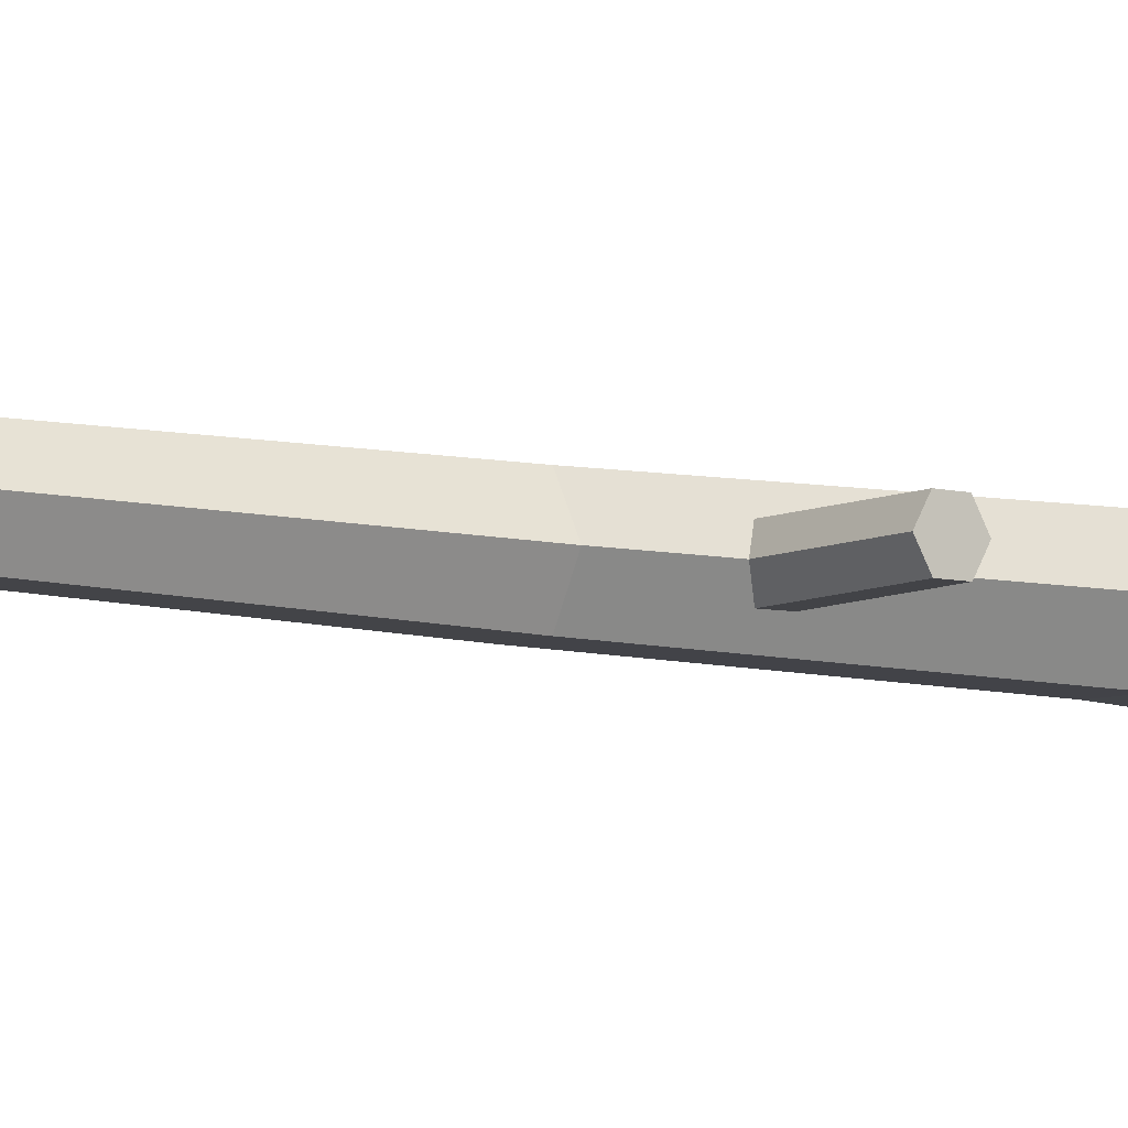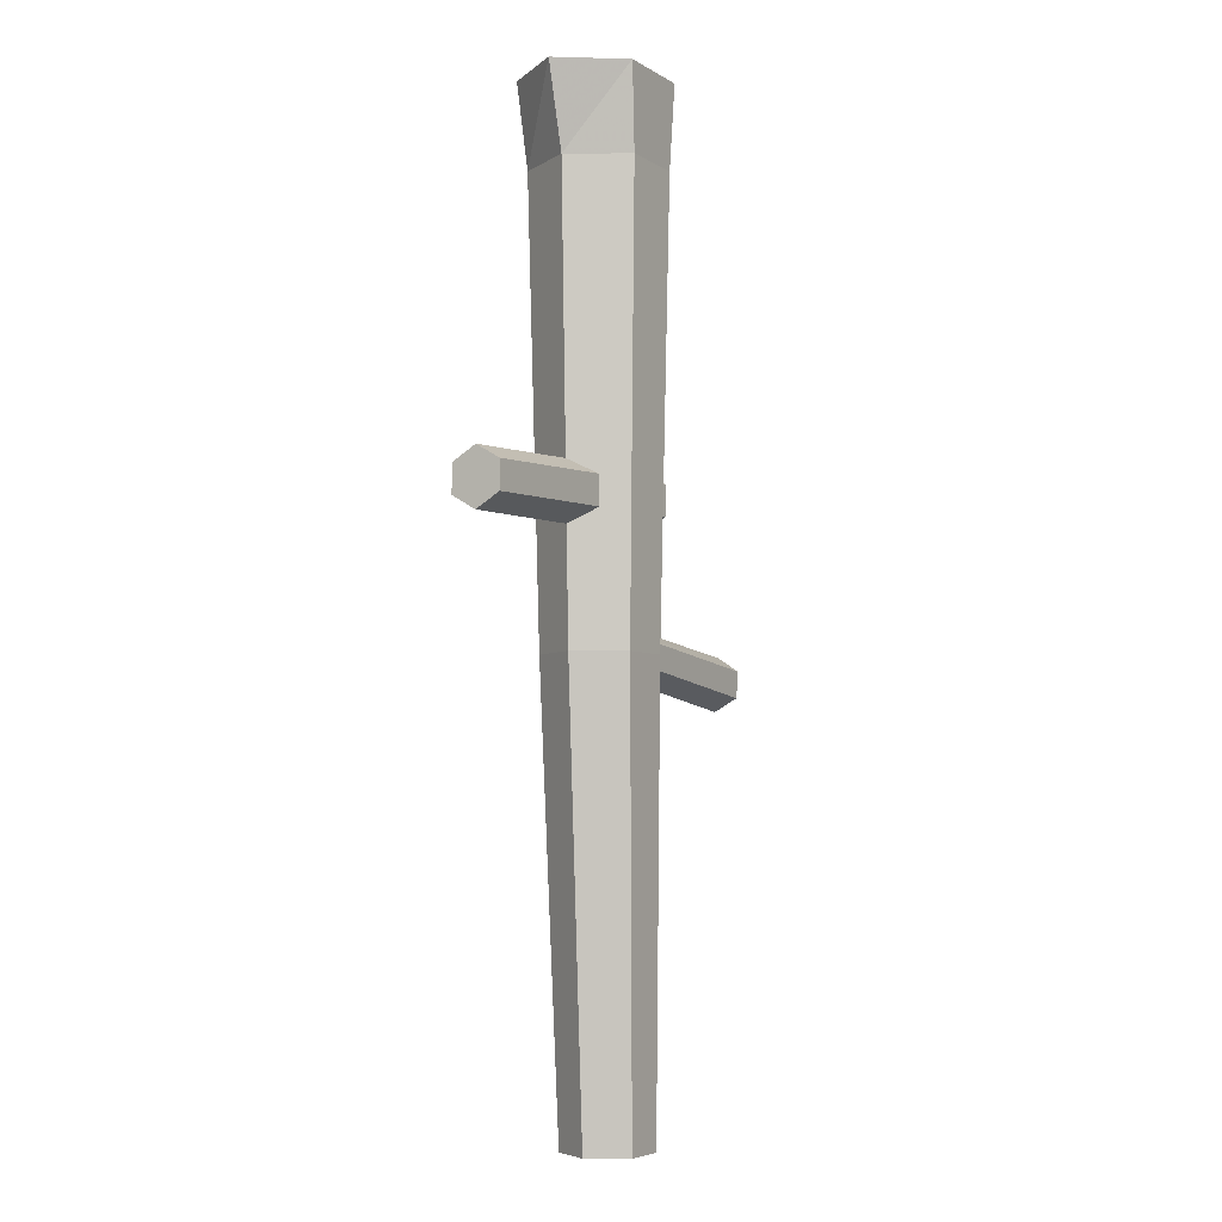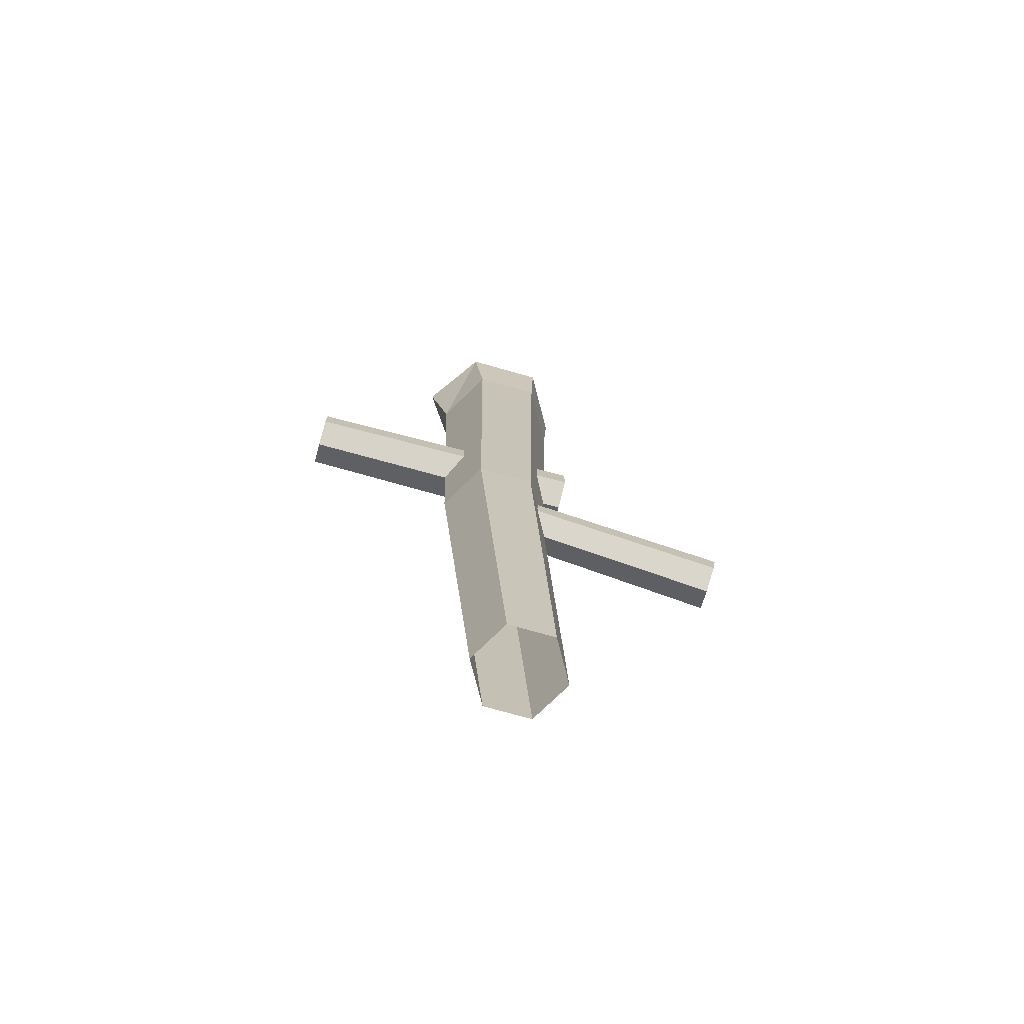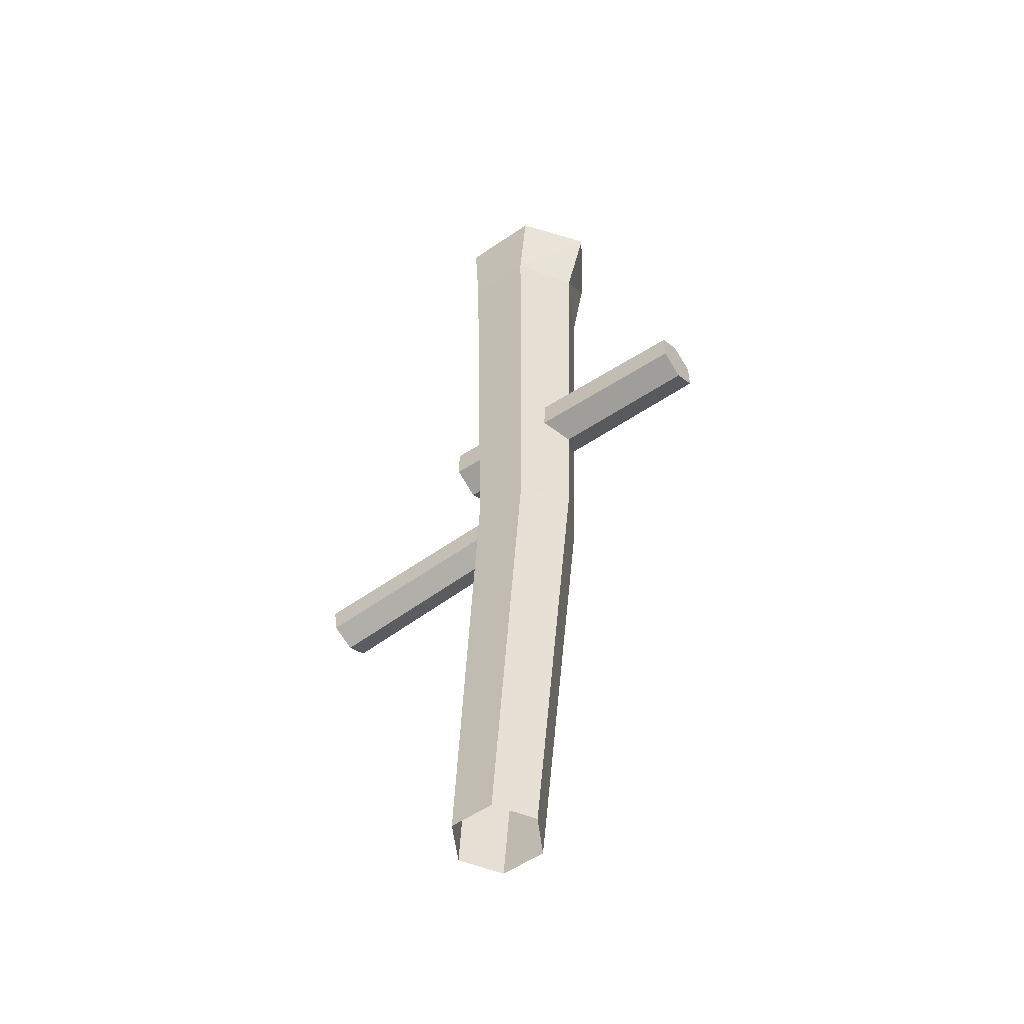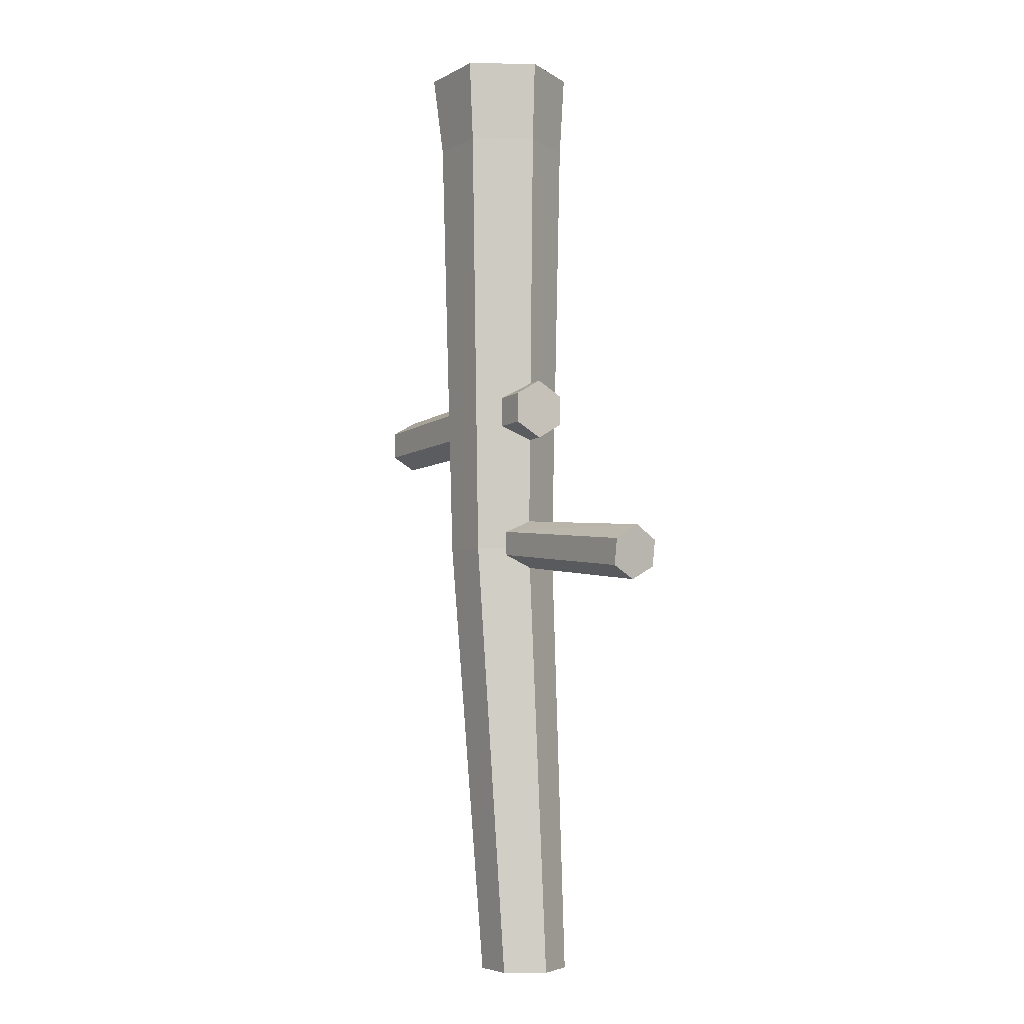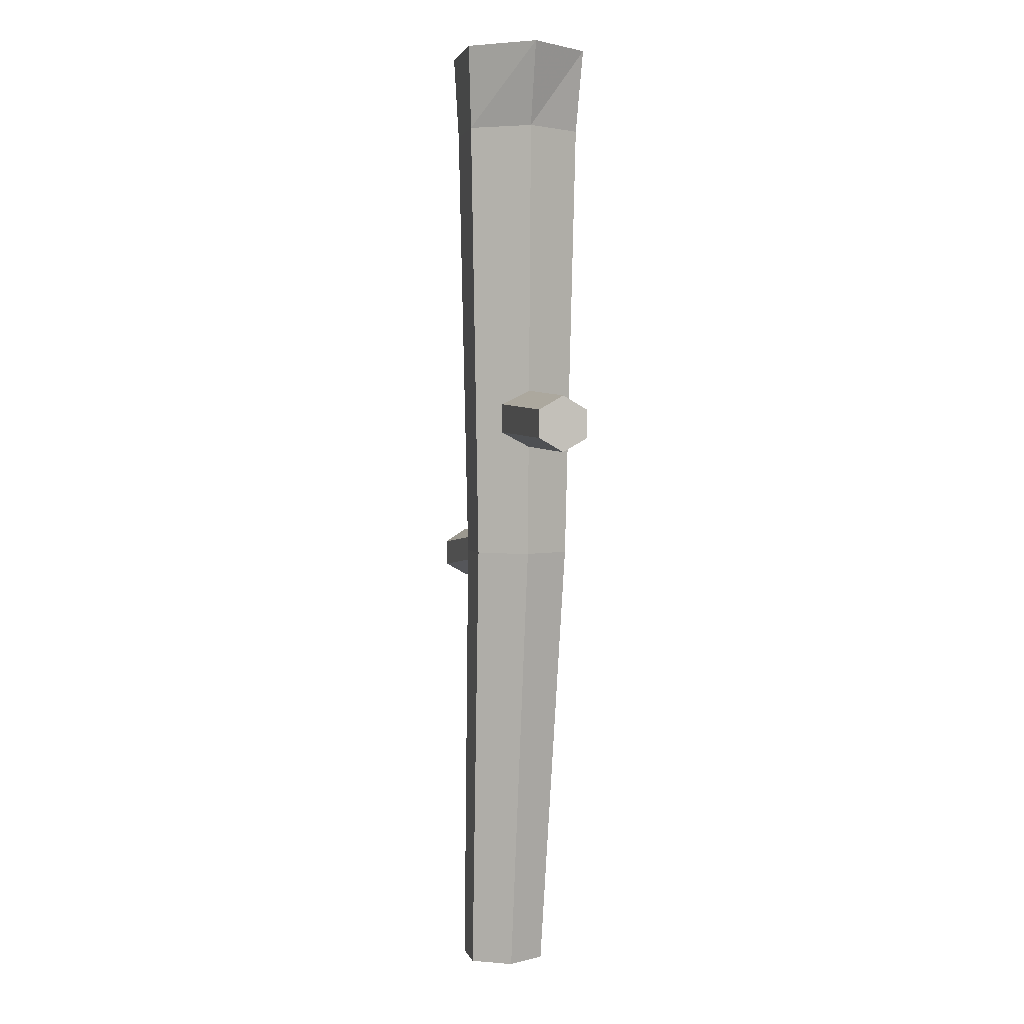
<metadata>
{"format":"obj","ext":"obj","renderer":"f3d","projection":"perspective","resolution":1024,"background":"white","views":[{"elev":-6.9,"azim":-125.3,"up":"+Y"},{"elev":-5.4,"azim":-59.7,"up":"+Z"},{"elev":-75.2,"azim":-15.7,"up":"+Z"},{"elev":-53.3,"azim":-143.3,"up":"+Z"},{"elev":-5.1,"azim":58.0,"up":"+Z"},{"elev":2.2,"azim":-102.9,"up":"+Z"}]}
</metadata>
<code>
g jinglingshu_zawu06
v -1.927 -4.406 -1e-06
v -7.191 -7.168 67.6
v -11.33 6e-06 67.6
v -5.246 1.343 -2e-06
v 4.711 -4.406 1e-06
v 1.086 -7.168 67.6
v 8.031 1.343 2e-06
v 5.224 9e-06 67.6
v 4.711 7.092 1e-06
v 1.086 7.168 67.6
v 5.224 9e-06 67.6
v -1.927 7.092 -1e-06
v -7.191 7.168 67.6
v -11.33 6e-06 67.6
v 7.111 1.8e-05 147.7
v 1.74 9.303 147.7
v -10.14 9.303 147.7
v -16.71 1.4e-05 147.7
v 8.301 2e-05 94.68
v 8.301 -4.042 92.35
v 8.301 2e-05 90.01
v 8.301 -4.042 87.68
v 8.301 2e-05 85.35
v 8.301 4.042 87.68
v 8.301 4.042 92.35
v 1.86 -3.234 70.36
v 33.54 -2.497 67.31
v 33.87 1.012 69.51
v 2.132 8e-06 72.21
v 1.315 -3.234 66.67
v 32.95 -2.497 63.31
v 1.043 7e-06 64.82
v 32.65 1.012 61.3
v 1.315 3.234 66.67
v 32.95 4.52 63.31
v 32.65 1.012 61.3
v 1.86 3.234 70.36
v 33.54 4.52 67.31
v 33.87 1.012 69.51
v -10.14 -9.303 147.7
v 1.74 -9.303 147.7
v -10.14 -9.303 147.7
v -16.71 1.4e-05 147.7
v -13.33 1.3e-05 135.2
v -8.375 -8.587 135.2
v 1.74 -9.303 147.7
v 1.54 -8.587 135.2
v 7.111 1.8e-05 147.7
v 6.498 1.7e-05 135.2
v 1.74 9.303 147.7
v 6.498 1.7e-05 135.2
v 1.54 8.587 135.2
v -8.375 8.587 135.2
v -10.14 9.303 147.7
v -16.71 1.4e-05 147.7
v -13.33 1.3e-05 135.2
v 8.301 -4.042 92.35
v 8.301 2e-05 94.68
v -33.87 1.4e-05 92.35
v -33.87 -3.631 90.25
v 8.301 -4.042 87.68
v -33.87 -3.631 86.06
v 8.301 2e-05 85.35
v -33.87 1.3e-05 83.96
v 8.301 4.042 87.68
v -33.87 1.3e-05 83.96
v -33.87 3.631 86.06
v 8.301 4.042 92.35
v -33.87 3.631 90.25
v -33.87 1.4e-05 92.35
v -33.87 1.3e-05 83.96
v -33.87 -3.631 86.06
v -33.87 -3.631 90.25
v -33.87 1.4e-05 92.35
v -33.87 3.631 90.25
v -33.87 3.631 86.06
v 33.54 -2.497 67.31
v 32.95 -2.497 63.31
v 32.65 1.012 61.3
v 33.87 1.012 69.51
v 32.95 4.52 63.31
v 33.54 4.52 67.31
f 1 2 3
f 3 4 1
f 1 5 6
f 6 2 1
f 7 8 6
f 6 5 7
f 9 10 11
f 11 7 9
f 12 13 10
f 10 9 12
f 4 14 13
f 13 12 4
f 15 16 17
f 17 18 15
f 19 20 21
f 20 22 21
f 22 23 21
f 23 24 21
f 24 25 21
f 25 19 21
f 26 27 28
f 28 29 26
f 30 31 27
f 27 26 30
f 32 33 31
f 31 30 32
f 34 35 36
f 36 32 34
f 37 38 35
f 35 34 37
f 29 39 38
f 38 37 29
f 40 41 15
f 15 18 40
f 42 43 44
f 44 45 42
f 46 42 45
f 45 47 46
f 48 46 47
f 47 49 48
f 50 48 51
f 51 52 50
f 53 54 50
f 50 52 53
f 55 54 53
f 53 56 55
f 45 44 3
f 3 2 45
f 47 45 2
f 2 6 47
f 49 47 6
f 6 8 49
f 52 51 11
f 11 10 52
f 13 53 52
f 52 10 13
f 56 53 13
f 13 14 56
f 57 58 59
f 59 60 57
f 61 57 60
f 60 62 61
f 63 61 62
f 62 64 63
f 65 63 66
f 66 67 65
f 68 65 67
f 67 69 68
f 58 68 69
f 69 70 58
f 71 72 73
f 73 74 71
f 75 76 71
f 71 74 75
f 77 78 79
f 79 80 77
f 79 81 82
f 82 80 79

</code>
